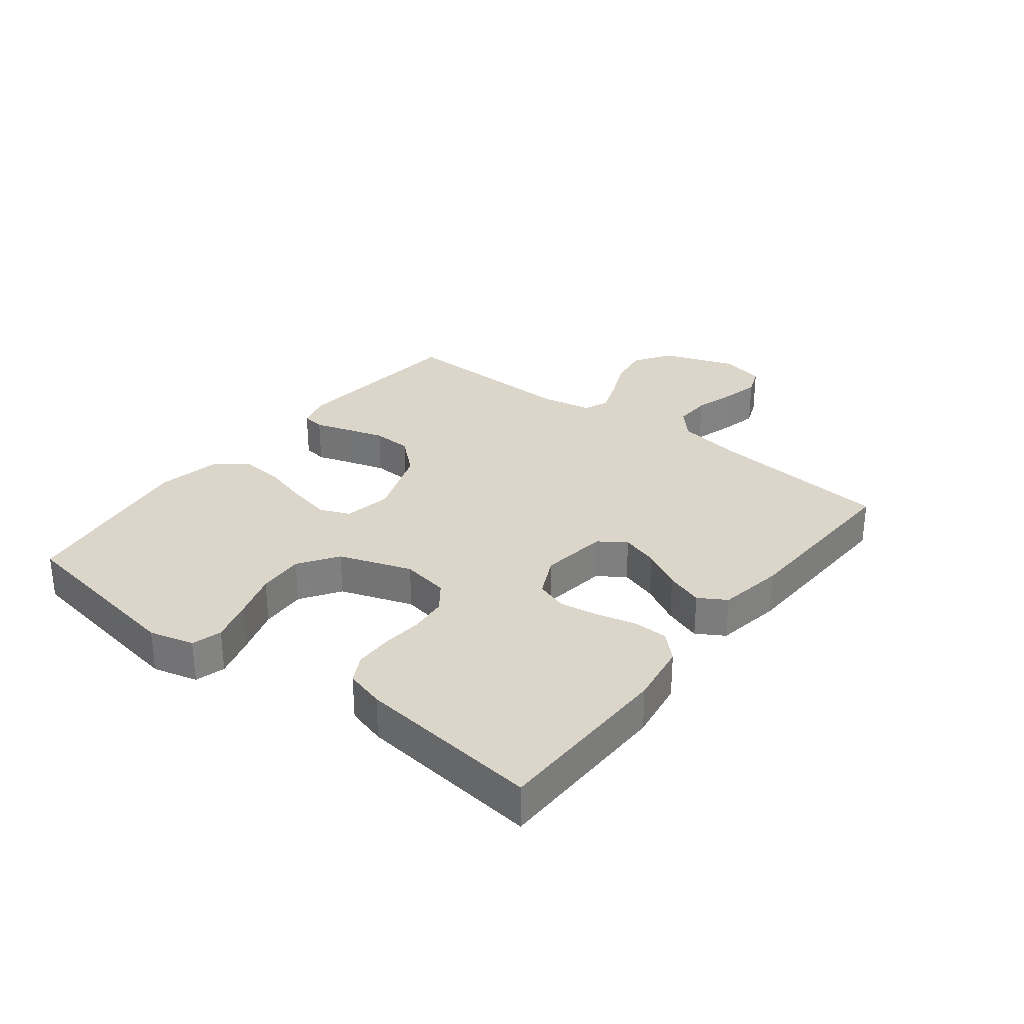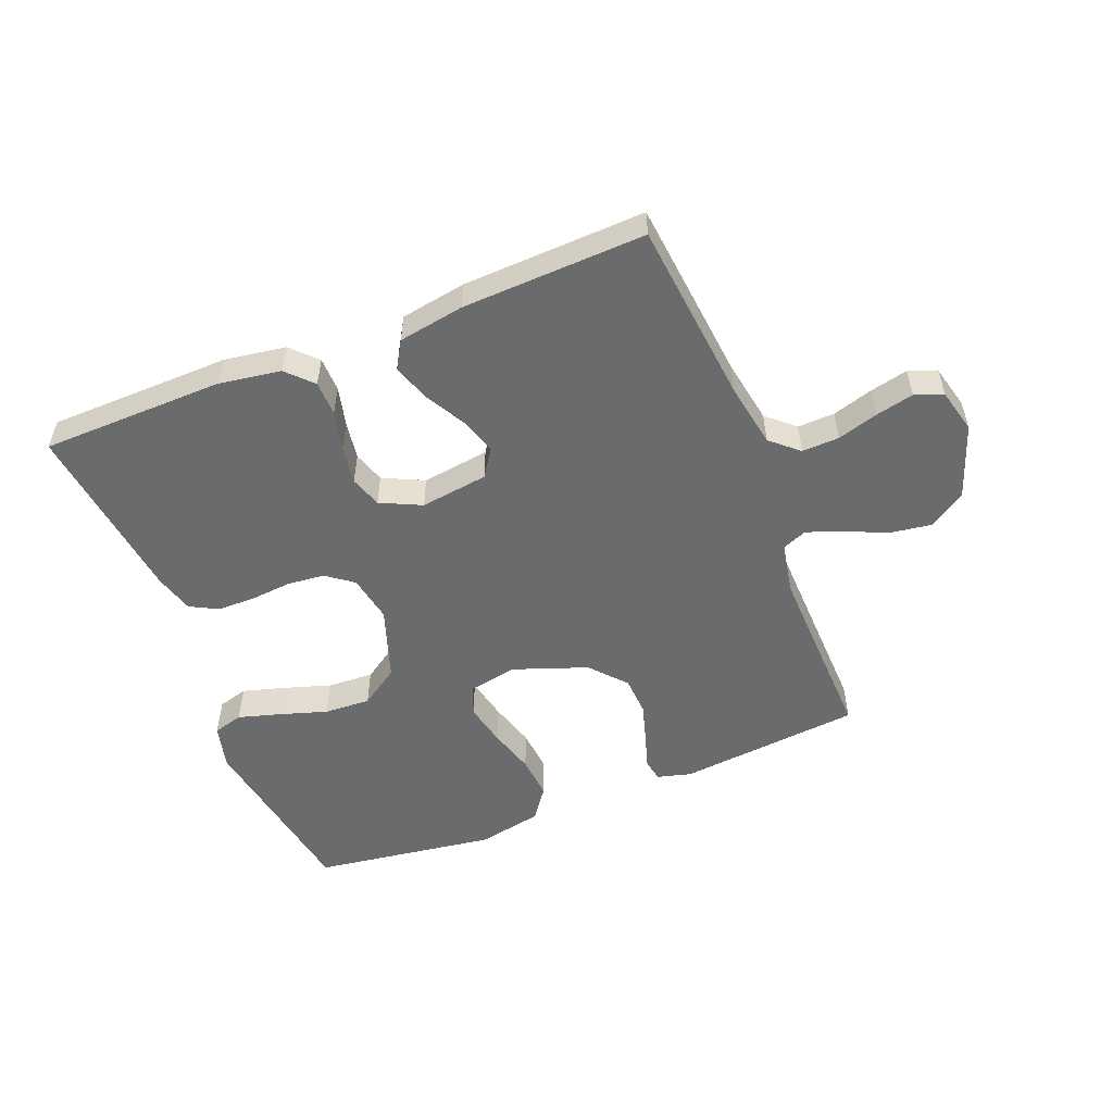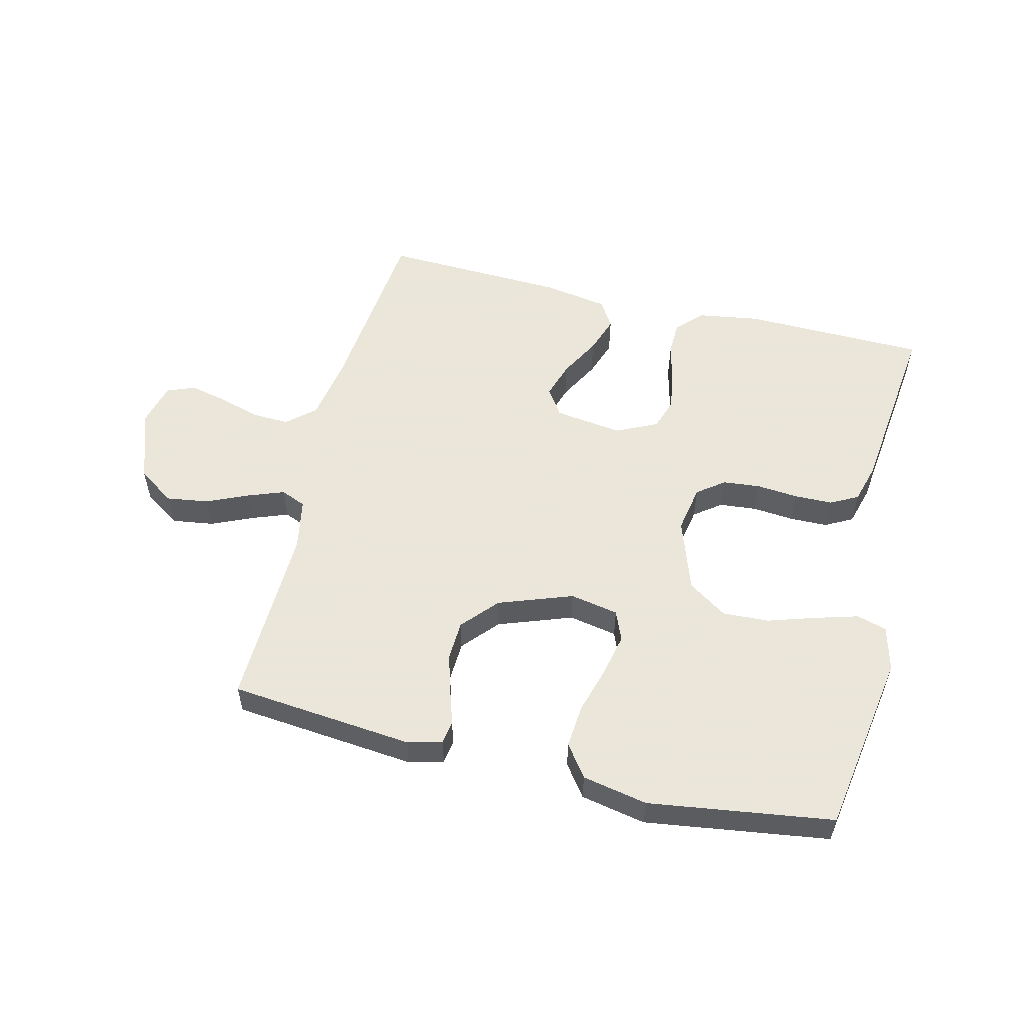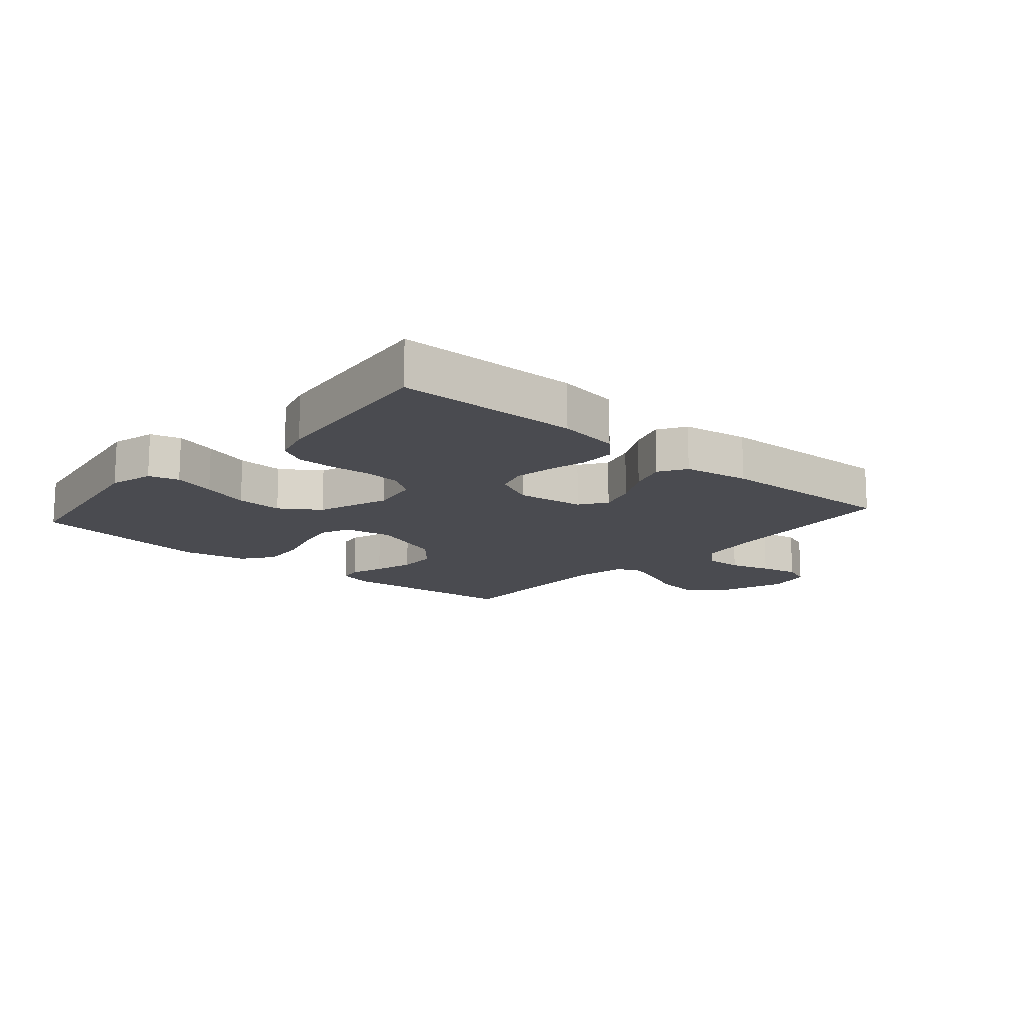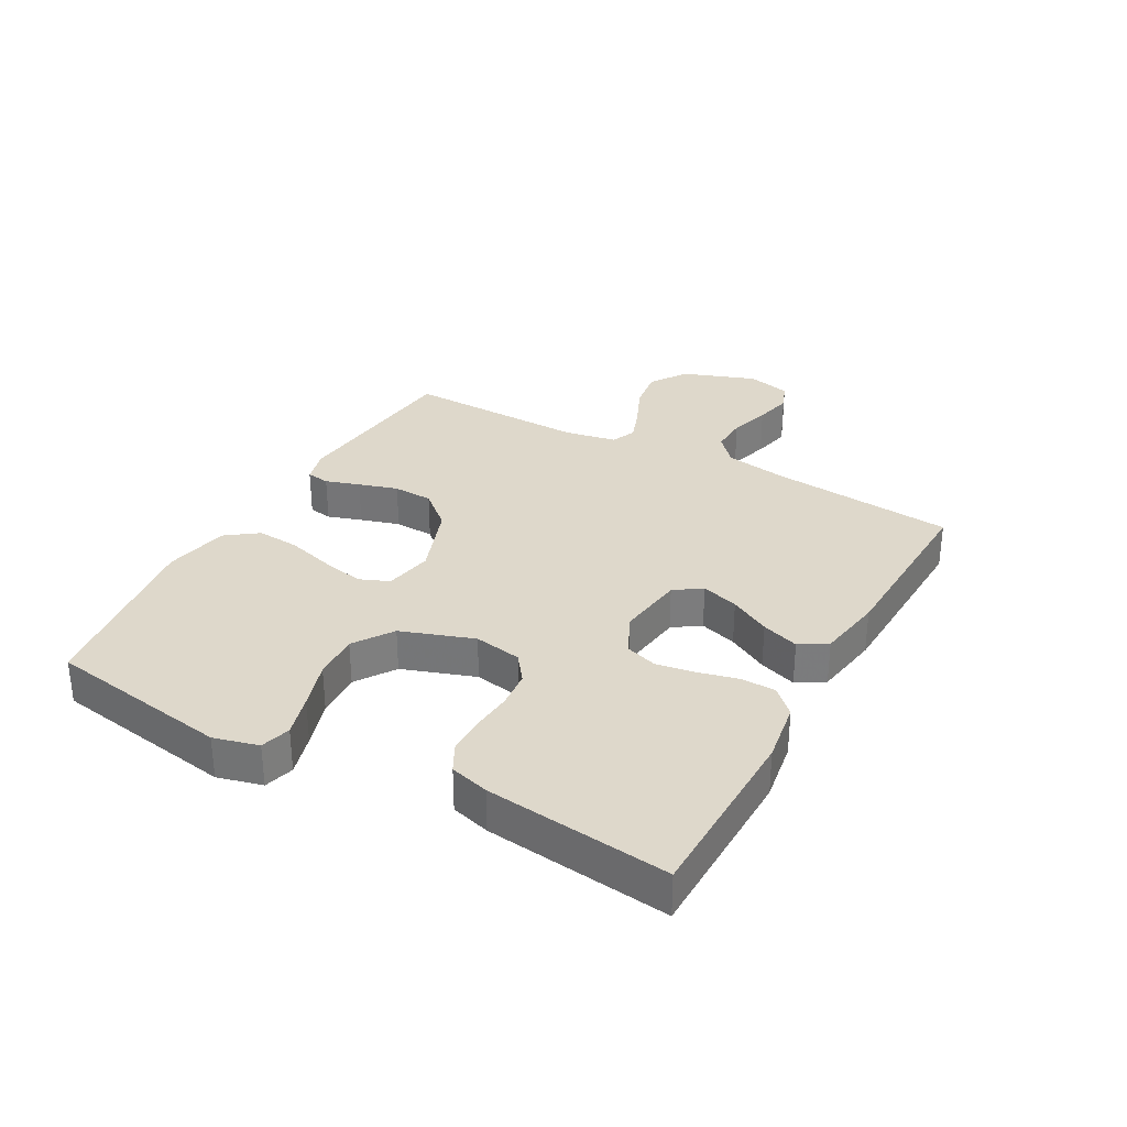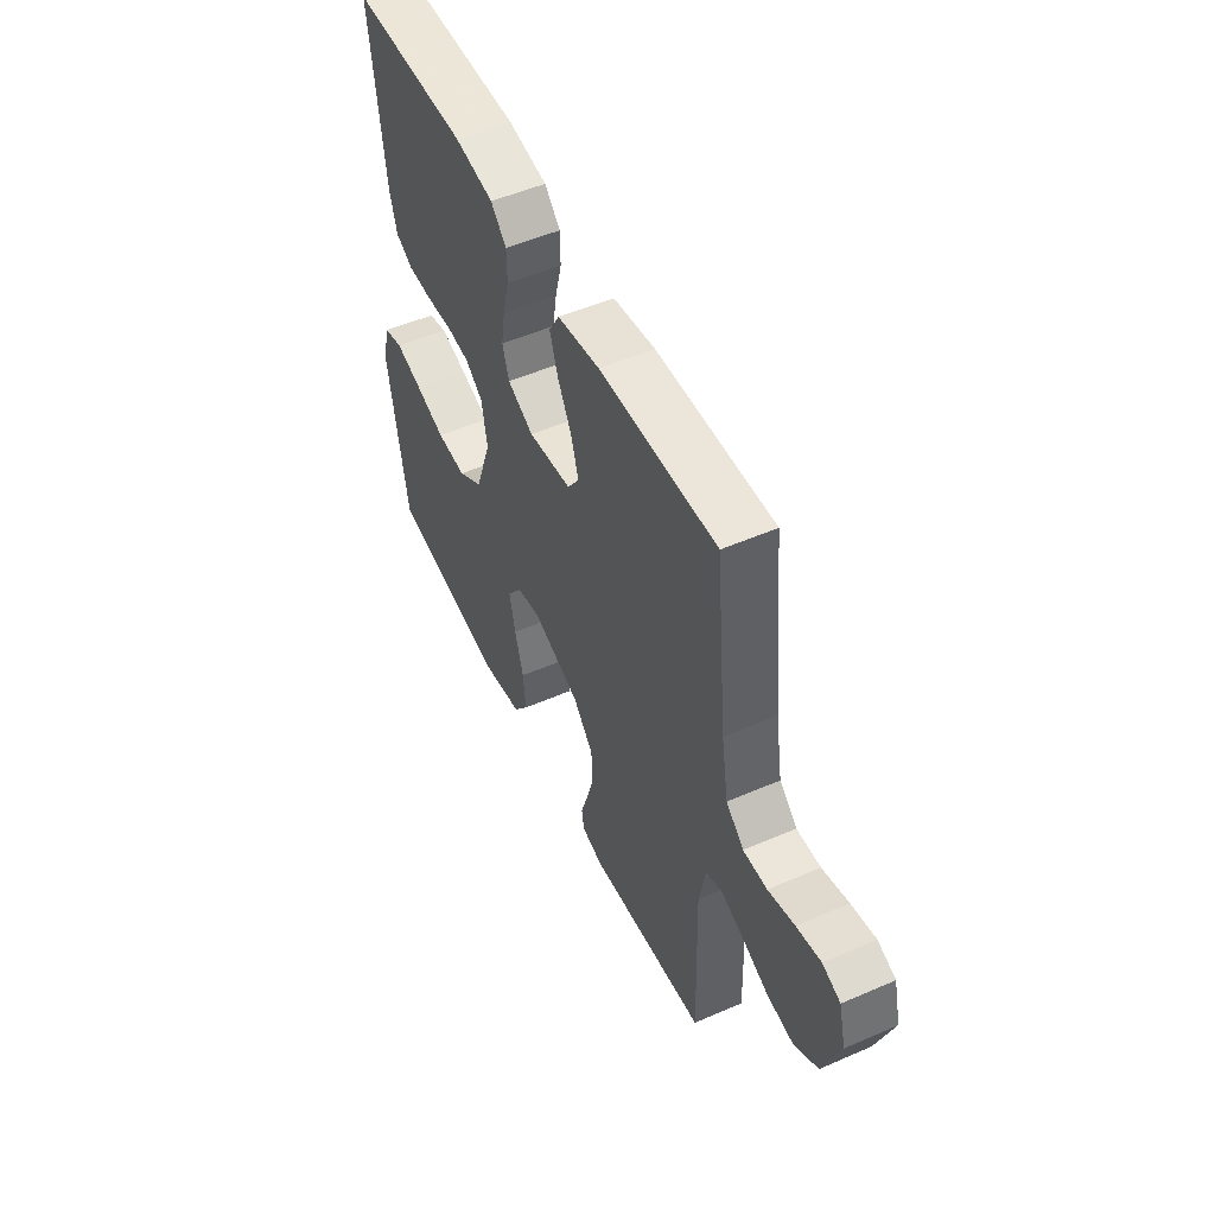
<metadata>
{"format":"obj","ext":"obj","renderer":"f3d","projection":"perspective","resolution":1024,"background":"white","views":[{"elev":30.1,"azim":-52.2,"up":"+Y"},{"elev":-53.2,"azim":21.8,"up":"+Y"},{"elev":55.0,"azim":-166.2,"up":"+Y"},{"elev":-14.5,"azim":-41.1,"up":"+Y"},{"elev":31.6,"azim":-61.1,"up":"+Y"},{"elev":51.7,"azim":64.8,"up":"+Z"}]}
</metadata>
<code>
v -0.5 0.07 -0.5
v -0.549 0.07 -0.2
v -0.53 0.07 -0.127
v -0.481 0.07 -0.113
v -0.412 0.07 -0.133
v -0.334 0.07 -0.158
v -0.258 0.07 -0.162
v -0.194 0.07 -0.119
v -0.153 0.07 0
v -0.167 0.07 0.078
v -0.211 0.07 0.111
v -0.272 0.07 0.117
v -0.34 0.07 0.111
v -0.402 0.07 0.112
v -0.447 0.07 0.136
v -0.465 0.07 0.2
v -0.5 0.07 0.5
v -0.2 0.07 0.505
v -0.099 0.07 0.489
v -0.059 0.07 0.448
v -0.058 0.07 0.391
v -0.074 0.07 0.326
v -0.084 0.07 0.263
v -0.067 0.07 0.211
v 0 0.07 0.179
v 0.111 0.07 0.194
v 0.141 0.07 0.238
v 0.122 0.07 0.299
v 0.086 0.07 0.365
v 0.065 0.07 0.426
v 0.092 0.07 0.471
v 0.2 0.07 0.489
v 0.5 0.07 0.5
v 0.53 0.07 0.2
v 0.548 0.07 0.094
v 0.593 0.07 0.054
v 0.654 0.07 0.056
v 0.721 0.07 0.076
v 0.783 0.07 0.09
v 0.829 0.07 0.072
v 0.847 0.07 0
v 0.804 0.07 -0.12
v 0.744 0.07 -0.16
v 0.676 0.07 -0.15
v 0.608 0.07 -0.12
v 0.549 0.07 -0.098
v 0.508 0.07 -0.115
v 0.492 0.07 -0.2
v 0.5 0.07 -0.5
v 0.2 0.07 -0.529
v 0.144 0.07 -0.514
v 0.138 0.07 -0.476
v 0.156 0.07 -0.42
v 0.175 0.07 -0.356
v 0.172 0.07 -0.291
v 0.121 0.07 -0.233
v 0 0.07 -0.189
v -0.079 0.07 -0.204
v -0.099 0.07 -0.253
v -0.084 0.07 -0.323
v -0.062 0.07 -0.399
v -0.056 0.07 -0.47
v -0.094 0.07 -0.522
v -0.2 0.07 -0.543
v -0.5 0 -0.5
v -0.549 0 -0.2
v -0.53 0 -0.127
v -0.481 0 -0.113
v -0.412 0 -0.133
v -0.334 0 -0.158
v -0.258 0 -0.162
v -0.194 0 -0.119
v -0.153 0 0
v -0.167 0 0.078
v -0.211 0 0.111
v -0.272 0 0.117
v -0.34 0 0.111
v -0.402 0 0.112
v -0.447 0 0.136
v -0.465 0 0.2
v -0.5 0 0.5
v -0.2 0 0.505
v -0.099 0 0.489
v -0.059 0 0.448
v -0.058 0 0.391
v -0.074 0 0.326
v -0.084 0 0.263
v -0.067 0 0.211
v 0 0 0.179
v 0.111 0 0.194
v 0.141 0 0.238
v 0.122 0 0.299
v 0.086 0 0.365
v 0.065 0 0.426
v 0.092 0 0.471
v 0.2 0 0.489
v 0.5 0 0.5
v 0.53 0 0.2
v 0.548 0 0.094
v 0.593 0 0.054
v 0.654 0 0.056
v 0.721 0 0.076
v 0.783 0 0.09
v 0.829 0 0.072
v 0.847 0 0
v 0.804 0 -0.12
v 0.744 0 -0.16
v 0.676 0 -0.15
v 0.608 0 -0.12
v 0.549 0 -0.098
v 0.508 0 -0.115
v 0.492 0 -0.2
v 0.5 0 -0.5
v 0.2 0 -0.529
v 0.144 0 -0.514
v 0.138 0 -0.476
v 0.156 0 -0.42
v 0.175 0 -0.356
v 0.172 0 -0.291
v 0.121 0 -0.233
v 0 0 -0.189
v -0.079 0 -0.204
v -0.099 0 -0.253
v -0.084 0 -0.323
v -0.062 0 -0.399
v -0.056 0 -0.47
v -0.094 0 -0.522
v -0.2 0 -0.543
f 4 5 6
f 3 4 6
f 2 3 6
f 1 2 6
f 64 1 6
f 63 64 6
f 62 63 6
f 61 62 6
f 60 61 6
f 59 60 6 7
f 58 59 7 8
f 57 58 8 9
f 56 57 9 10
f 51 52 53
f 50 51 53
f 49 50 53
f 48 49 53
f 47 48 53 54
f 43 44 45
f 42 43 45
f 41 42 45
f 40 41 45
f 39 40 45
f 38 39 45
f 37 38 45
f 36 37 45 46
f 35 36 46 47
f 32 33 34
f 31 32 34
f 30 31 34
f 29 30 34
f 28 29 34
f 34 35 47
f 28 34 47
f 27 28 47
f 20 21 22
f 19 20 22
f 18 19 22
f 17 18 22
f 16 17 22
f 15 16 22
f 14 15 22
f 13 14 22
f 12 13 22
f 11 12 22 23
f 10 11 23 24
f 47 54 55
f 47 55 56
f 27 47 56
f 26 27 56
f 25 26 56 10
f 10 24 25
f 70 69 68
f 70 68 67
f 70 67 66
f 70 66 65
f 70 65 128
f 70 128 127
f 70 127 126
f 70 126 125
f 70 125 124
f 71 70 124 123
f 72 71 123 122
f 73 72 122 121
f 74 73 121 120
f 117 116 115
f 117 115 114
f 117 114 113
f 117 113 112
f 118 117 112 111
f 109 108 107
f 109 107 106
f 109 106 105
f 109 105 104
f 109 104 103
f 109 103 102
f 109 102 101
f 110 109 101 100
f 111 110 100 99
f 98 97 96
f 98 96 95
f 98 95 94
f 98 94 93
f 98 93 92
f 111 99 98
f 111 98 92
f 111 92 91
f 86 85 84
f 86 84 83
f 86 83 82
f 86 82 81
f 86 81 80
f 86 80 79
f 86 79 78
f 86 78 77
f 86 77 76
f 87 86 76 75
f 88 87 75 74
f 119 118 111
f 120 119 111
f 120 111 91
f 120 91 90
f 74 120 90 89
f 89 88 74
f 1 65 66 2
f 2 66 67 3
f 3 67 68 4
f 4 68 69 5
f 5 69 70 6
f 6 70 71 7
f 7 71 72 8
f 8 72 73 9
f 9 73 74 10
f 10 74 75 11
f 11 75 76 12
f 12 76 77 13
f 13 77 78 14
f 14 78 79 15
f 15 79 80 16
f 16 80 81 17
f 17 81 82 18
f 18 82 83 19
f 19 83 84 20
f 20 84 85 21
f 21 85 86 22
f 22 86 87 23
f 23 87 88 24
f 24 88 89 25
f 25 89 90 26
f 26 90 91 27
f 27 91 92 28
f 28 92 93 29
f 29 93 94 30
f 30 94 95 31
f 31 95 96 32
f 32 96 97 33
f 33 97 98 34
f 34 98 99 35
f 35 99 100 36
f 36 100 101 37
f 37 101 102 38
f 38 102 103 39
f 39 103 104 40
f 40 104 105 41
f 41 105 106 42
f 42 106 107 43
f 43 107 108 44
f 44 108 109 45
f 45 109 110 46
f 46 110 111 47
f 47 111 112 48
f 48 112 113 49
f 49 113 114 50
f 50 114 115 51
f 51 115 116 52
f 52 116 117 53
f 53 117 118 54
f 54 118 119 55
f 55 119 120 56
f 56 120 121 57
f 57 121 122 58
f 58 122 123 59
f 59 123 124 60
f 60 124 125 61
f 61 125 126 62
f 62 126 127 63
f 63 127 128 64
f 64 128 65 1

</code>
